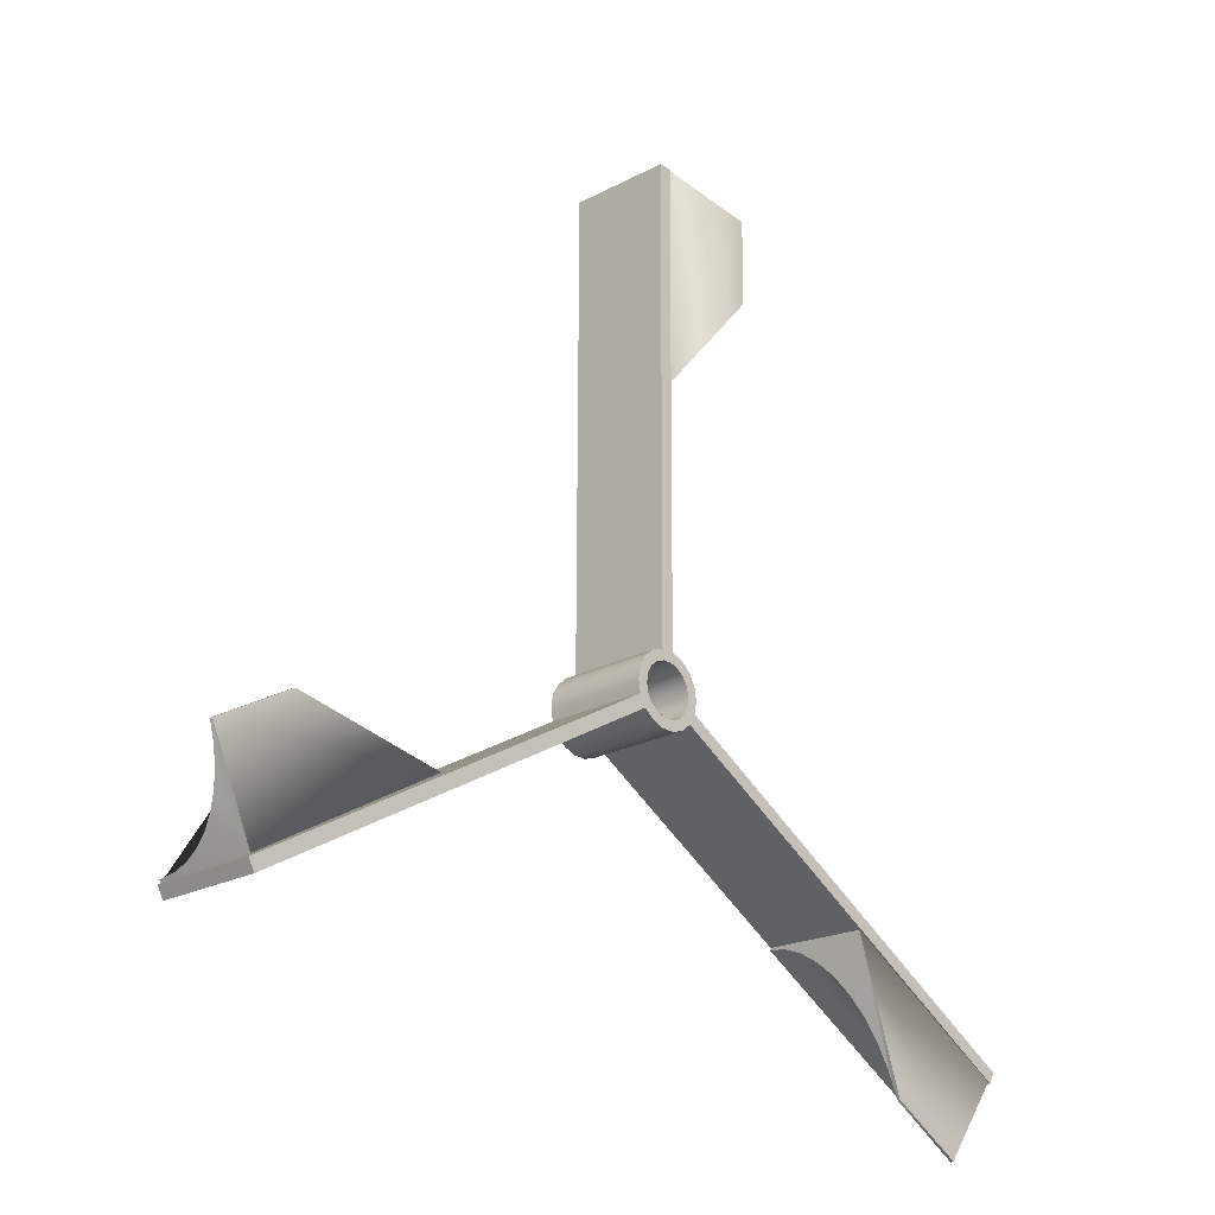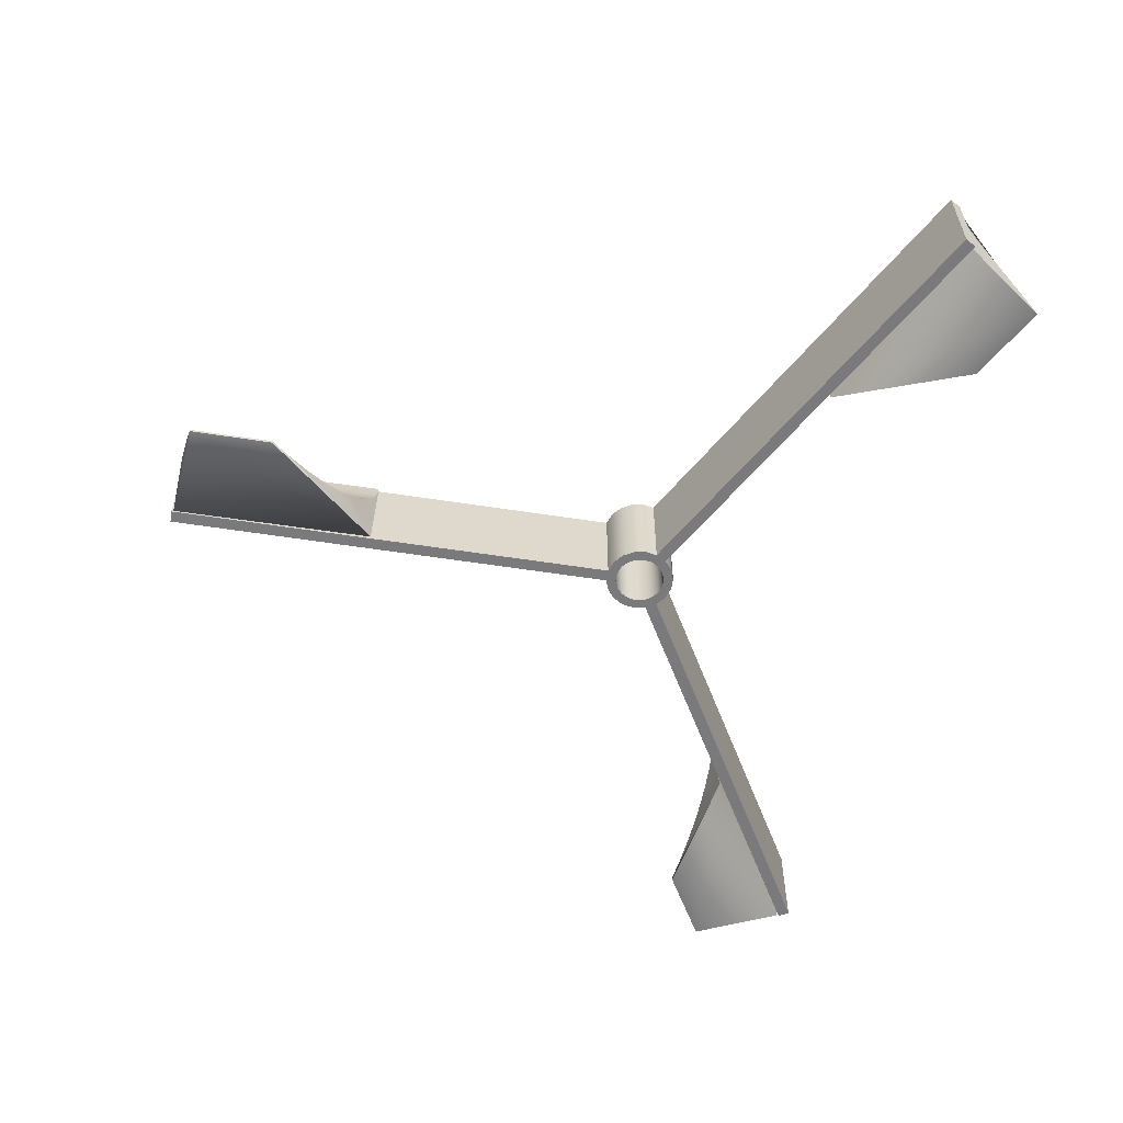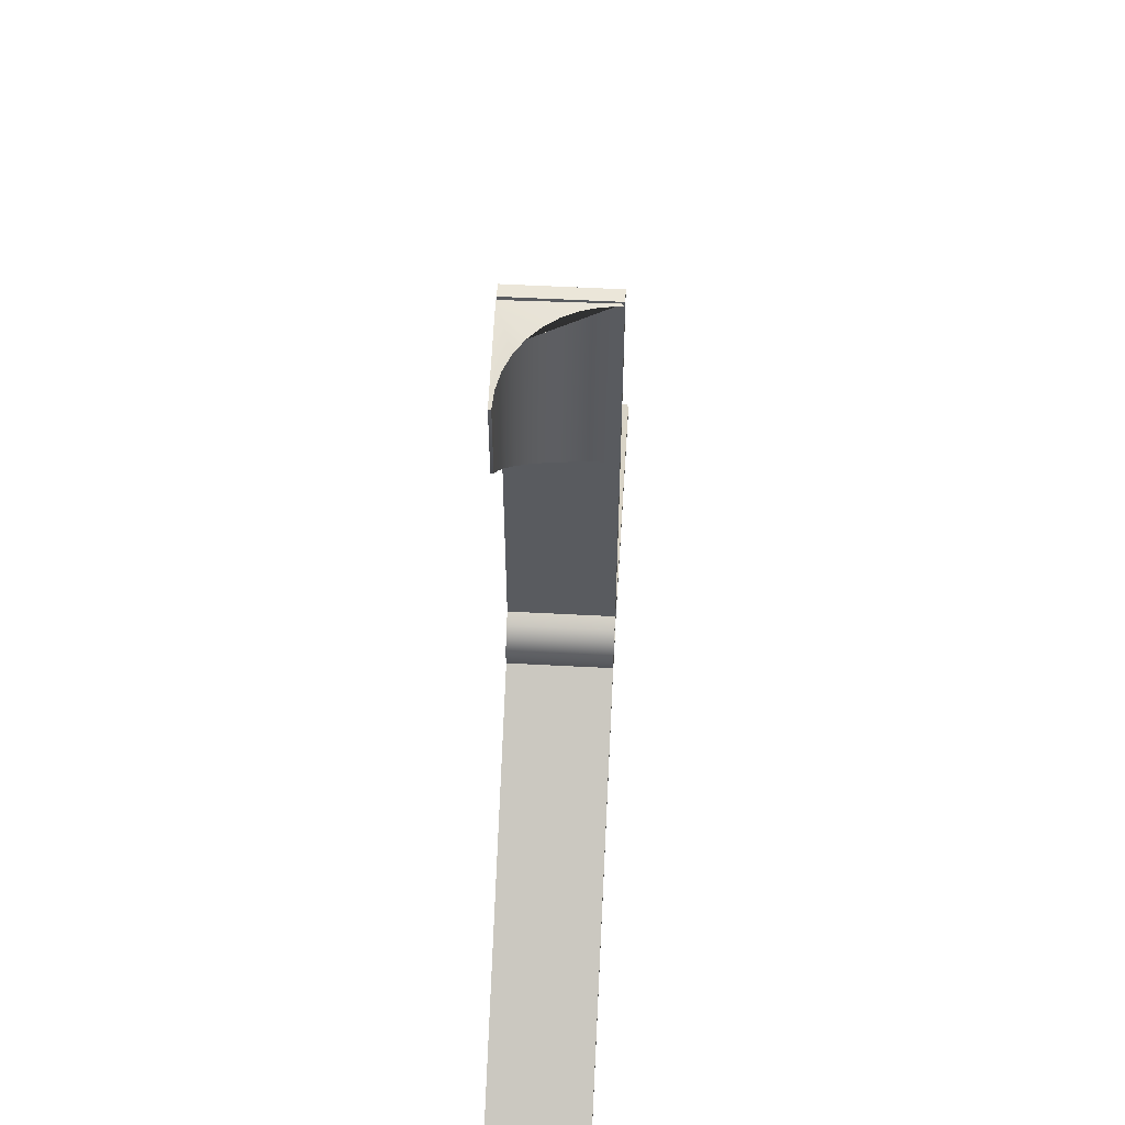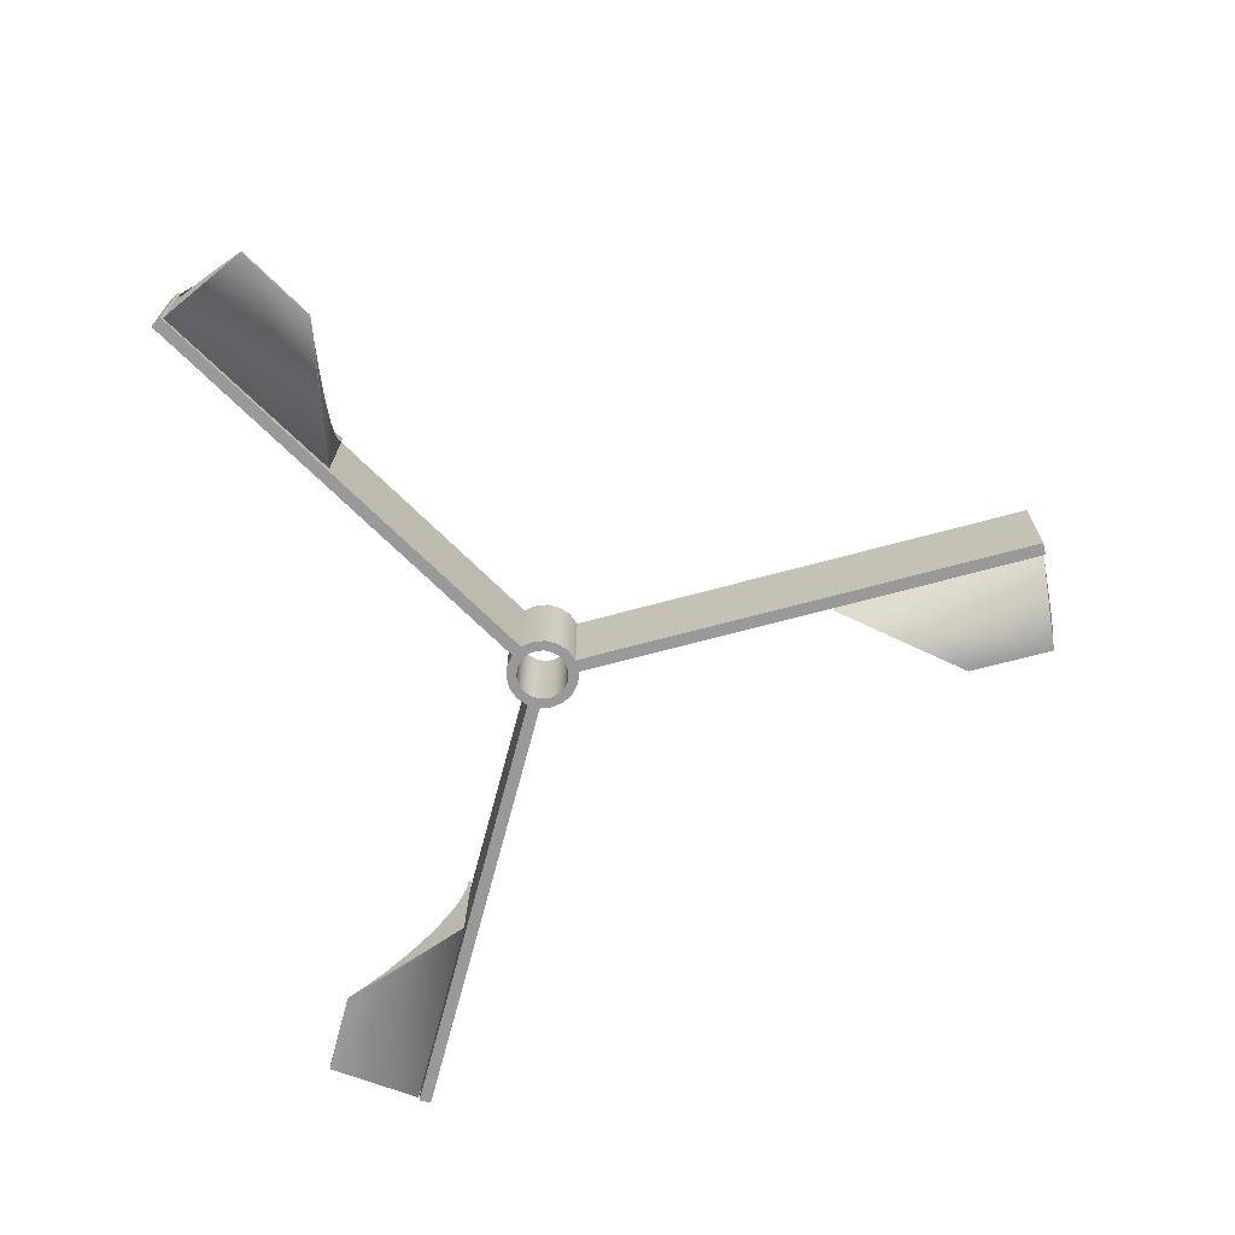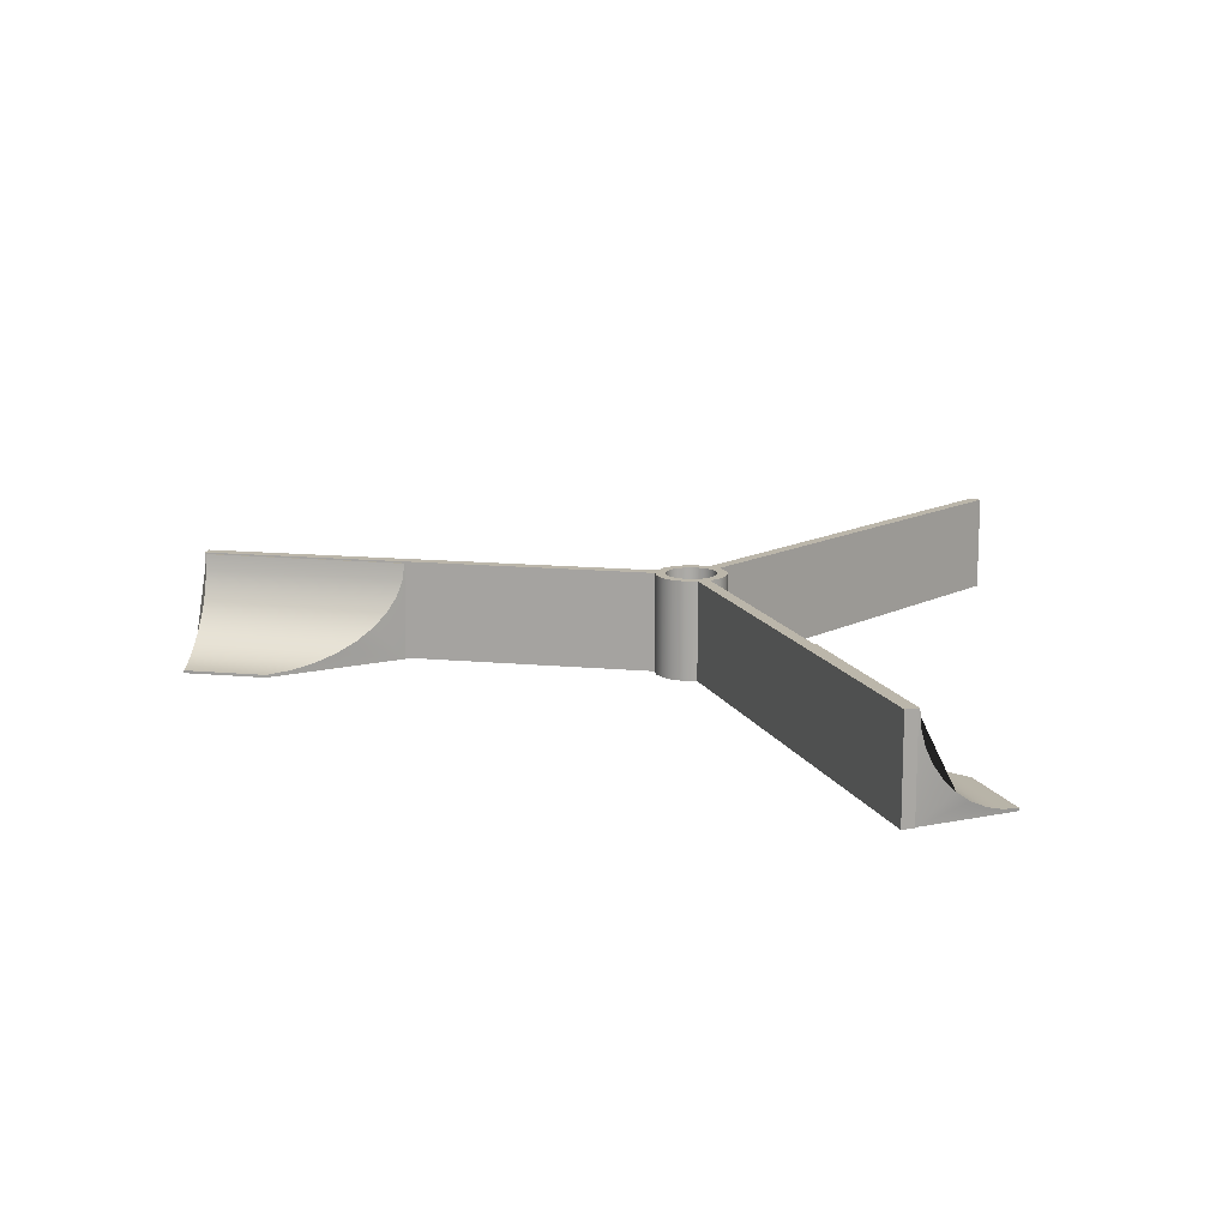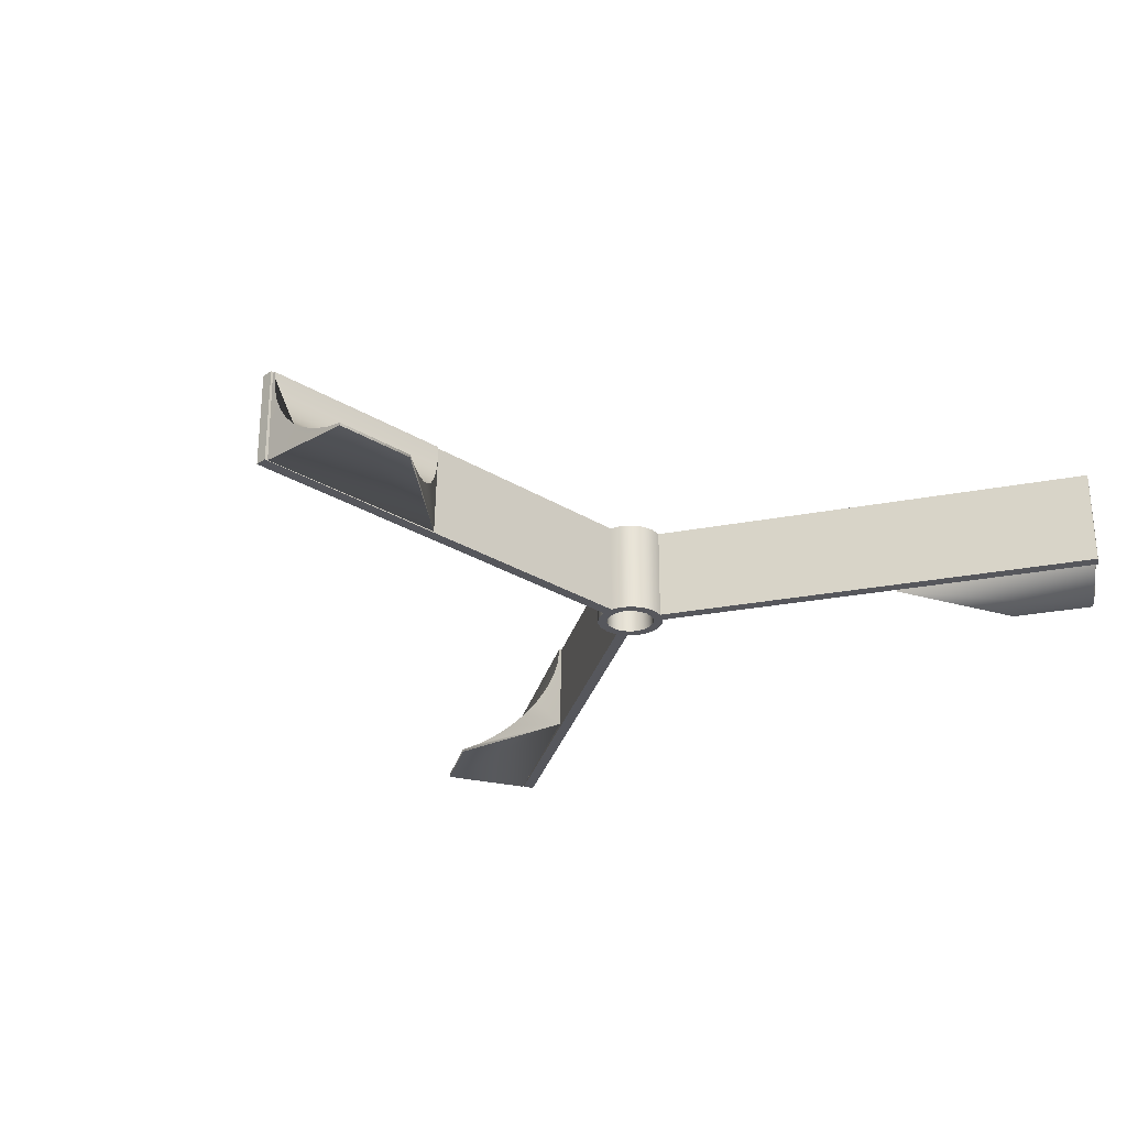
<metadata>
{"format":"obj","ext":"obj","renderer":"f3d","projection":"perspective","resolution":1024,"background":"white","views":[{"elev":-22.2,"azim":132.9,"up":"+Y"},{"elev":-58.2,"azim":-98.8,"up":"+Z"},{"elev":57.1,"azim":-86.9,"up":"+Y"},{"elev":-69.0,"azim":105.4,"up":"+Z"},{"elev":13.9,"azim":-78.1,"up":"+Z"},{"elev":-27.6,"azim":-133.4,"up":"+Z"}]}
</metadata>
<code>
o Rotary_Glass_Mesh.003
v -22.18 72.44 18.03
v -22.64 73.23 18.03
v -52.02 56.07 18.03
v -51.56 55.29 18.03
v -22.64 73.23 10.76
v -52.02 56.07 10.76
v -22.18 72.44 10.76
v -51.56 55.29 10.76
v -17.73 73.26 18.03
v -18.18 72.47 18.03
v 11.29 55.65 18.03
v 11.74 56.43 18.03
v -18.18 72.47 10.76
v 11.29 55.65 10.76
v -17.73 73.26 10.76
v 11.74 56.43 10.76
v -20.66 76.71 18.03
v -19.76 76.71 18.03
v -19.92 110.6 18.03
v -20.83 110.6 18.03
v -19.76 76.71 10.76
v -19.92 110.6 10.76
v -20.66 76.71 10.76
v -20.83 110.6 10.76
v -22.65 75.01 18.03
v -22.8 74.12 18.03
v -22.07 74.12 18.03
v -21.96 74.77 18.03
v -21.95 73.48 18.03
v -21.62 72.92 18.03
v -21.48 71.87 18.03
v -21.12 72.51 18.03
v -20.63 71.56 18.03
v -20.51 72.29 18.03
v -19.72 71.57 18.03
v -19.85 72.29 18.03
v -18.87 71.88 18.03
v -19.24 72.52 18.03
v -18.75 72.94 18.03
v -18.43 73.51 18.03
v -17.58 74.15 18.03
v -18.32 74.15 18.03
v -17.74 75.05 18.03
v -18.43 74.79 18.03
v -18.2 75.83 18.03
v -18.76 75.35 18.03
v -18.9 76.41 18.03
v -19.27 75.77 18.03
v -19.88 75.98 18.03
v -20.53 75.98 18.03
v -21.51 76.39 18.03
v -21.14 75.75 18.03
v -22.2 75.8 18.03
v -21.64 75.33 18.03
v -22.8 74.12 10.76
v -22.65 75.01 10.76
v -21.96 74.77 10.76
v -22.07 74.12 10.76
v -21.95 73.48 10.76
v -21.62 72.92 10.76
v -21.48 71.87 10.76
v -21.12 72.51 10.76
v -20.63 71.56 10.76
v -20.51 72.29 10.76
v -19.72 71.57 10.76
v -19.85 72.29 10.76
v -18.87 71.88 10.76
v -19.24 72.52 10.76
v -18.75 72.94 10.76
v -18.43 73.51 10.76
v -17.58 74.15 10.76
v -18.32 74.15 10.76
v -17.74 75.05 10.76
v -18.43 74.79 10.76
v -18.2 75.83 10.76
v -18.76 75.35 10.76
v -18.9 76.41 10.76
v -19.27 75.77 10.76
v -19.88 75.98 10.76
v -20.53 75.98 10.76
v -21.51 76.39 10.76
v -21.14 75.75 10.76
v -22.2 75.8 10.76
v -21.64 75.33 10.76
v -1.473 64.19 10.72
v 11.65 56.61 10.72
v 11.6 56.52 17.92
v -1.636 64.16 17.92
v 11.7 56.7 17.94
v 11.75 56.79 16.73
v -1.374 64.36 16.73
v -1.536 64.33 17.94
v 11.91 57.07 15.55
v -0.8908 64.45 15.55
v 12.16 57.53 14.44
v -0.1021 64.59 14.44
v 12.49 58.16 13.44
v 0.9683 64.78 13.44
v 12.87 58.95 12.58
v 2.288 65.01 12.58
v 13.3 59.87 11.88
v 3.817 65.28 11.88
v 13.73 60.9 11.36
v 5.508 65.58 11.36
v 14.16 62.01 11.05
v 7.311 65.9 11.05
v 14.56 63.16 10.94
v 9.17 66.23 10.94
v 9.161 66.22 10.74
v 14.56 63.14 10.74
v -38.17 62.9 10.72
v -51.29 55.32 10.72
v -51.34 55.41 17.92
v -38.11 63.05 17.92
v -51.24 55.24 17.94
v -51.19 55.15 16.73
v -38.07 62.73 16.73
v -38.01 62.88 17.94
v -51.02 54.87 15.55
v -38.23 62.27 15.55
v -50.75 54.42 14.44
v -38.51 61.51 14.44
v -50.36 53.82 13.44
v -38.88 60.49 13.44
v -49.87 53.09 12.58
v -39.33 59.23 12.58
v -49.29 52.27 11.88
v -39.86 57.77 11.88
v -48.61 51.37 11.36
v -40.45 56.16 11.36
v -47.87 50.45 11.05
v -41.07 54.43 11.05
v -47.08 49.53 10.94
v -41.72 52.66 10.94
v -41.72 52.67 10.74
v -47.09 49.54 10.74
v -20.94 95.32 10.72
v -20.94 110.5 10.72
v -20.83 110.5 17.92
v -20.83 95.19 17.92
v -21.03 110.5 17.94
v -21.14 110.5 16.73
v -21.14 95.32 16.73
v -21.03 95.19 17.94
v -21.46 110.5 15.55
v -21.45 95.7 15.55
v -21.99 110.5 14.44
v -21.97 96.31 14.44
v -22.7 110.4 13.44
v -22.67 97.14 13.44
v -23.57 110.4 12.58
v -23.53 98.17 12.58
v -24.58 110.3 11.88
v -24.53 99.35 11.88
v -25.69 110.1 11.36
v -25.63 100.7 11.36
v -26.87 109.9 11.05
v -26.81 102.1 11.05
v -28.06 109.7 10.94
v -28.03 103.5 10.94
v -28.01 103.5 10.74
v -28.04 109.7 10.74
f 1 2 3 4
f 2 5 6 3
f 5 7 8 6
f 7 1 4 8
f 9 10 11 12
f 10 13 14 11
f 13 15 16 14
f 15 9 12 16
f 17 18 19 20
f 18 21 22 19
f 21 23 24 22
f 23 17 20 24
f 25 26 27 28
f 26 2 29 27
f 2 1 30 29
f 1 31 32 30
f 31 33 34 32
f 33 35 36 34
f 35 37 38 36
f 37 10 39 38
f 10 9 40 39
f 9 41 42 40
f 41 43 44 42
f 43 45 46 44
f 45 47 48 46
f 47 18 49 48
f 18 17 50 49
f 17 51 52 50
f 51 53 54 52
f 53 25 28 54
f 55 56 57 58
f 5 55 58 59
f 7 5 59 60
f 61 7 60 62
f 63 61 62 64
f 65 63 64 66
f 67 65 66 68
f 13 67 68 69
f 15 13 69 70
f 71 15 70 72
f 73 71 72 74
f 75 73 74 76
f 77 75 76 78
f 21 77 78 79
f 23 21 79 80
f 81 23 80 82
f 83 81 82 84
f 56 83 84 57
f 55 26 25 56
f 5 2 26 55
f 8 4 3 6
f 61 31 1 7
f 63 33 31 61
f 65 35 33 63
f 67 37 35 65
f 13 10 37 67
f 16 12 11 14
f 71 41 9 15
f 73 43 41 71
f 75 45 43 73
f 77 47 45 75
f 21 18 47 77
f 24 20 19 22
f 81 51 17 23
f 83 53 51 81
f 56 25 53 83
f 85 86 87 88
f 89 90 91 92
f 90 93 94 91
f 93 95 96 94
f 95 97 98 96
f 97 99 100 98
f 99 101 102 100
f 101 103 104 102
f 103 105 106 104
f 105 107 108 106
f 87 86 99 97 95 93 90 89
f 88 87 89 92
f 85 100 102 104 106 108 109
f 110 109 108 107
f 85 109 110 86
f 85 88 92 91 94 96 98 100
f 86 110 107 105 103 101 99
f 111 112 113 114
f 115 116 117 118
f 116 119 120 117
f 119 121 122 120
f 121 123 124 122
f 123 125 126 124
f 125 127 128 126
f 127 129 130 128
f 129 131 132 130
f 131 133 134 132
f 113 112 125 123 121 119 116 115
f 114 113 115 118
f 111 126 128 130 132 134 135
f 136 135 134 133
f 111 135 136 112
f 111 114 118 117 120 122 124 126
f 112 136 133 131 129 127 125
f 28 27 58 57
f 27 29 59 58
f 29 30 60 59
f 30 32 62 60
f 32 34 64 62
f 34 36 66 64
f 36 38 68 66
f 38 39 69 68
f 39 40 70 69
f 40 42 72 70
f 42 44 74 72
f 44 46 76 74
f 46 48 78 76
f 48 49 79 78
f 49 50 80 79
f 50 52 82 80
f 52 54 84 82
f 54 28 57 84
f 137 138 139 140
f 141 142 143 144
f 142 145 146 143
f 145 147 148 146
f 147 149 150 148
f 149 151 152 150
f 151 153 154 152
f 153 155 156 154
f 155 157 158 156
f 157 159 160 158
f 139 138 151 149 147 145 142 141
f 140 139 141 144
f 137 152 154 156 158 160 161
f 162 161 160 159
f 137 161 162 138
f 137 140 144 143 146 148 150 152
f 138 162 159 157 155 153 151

</code>
